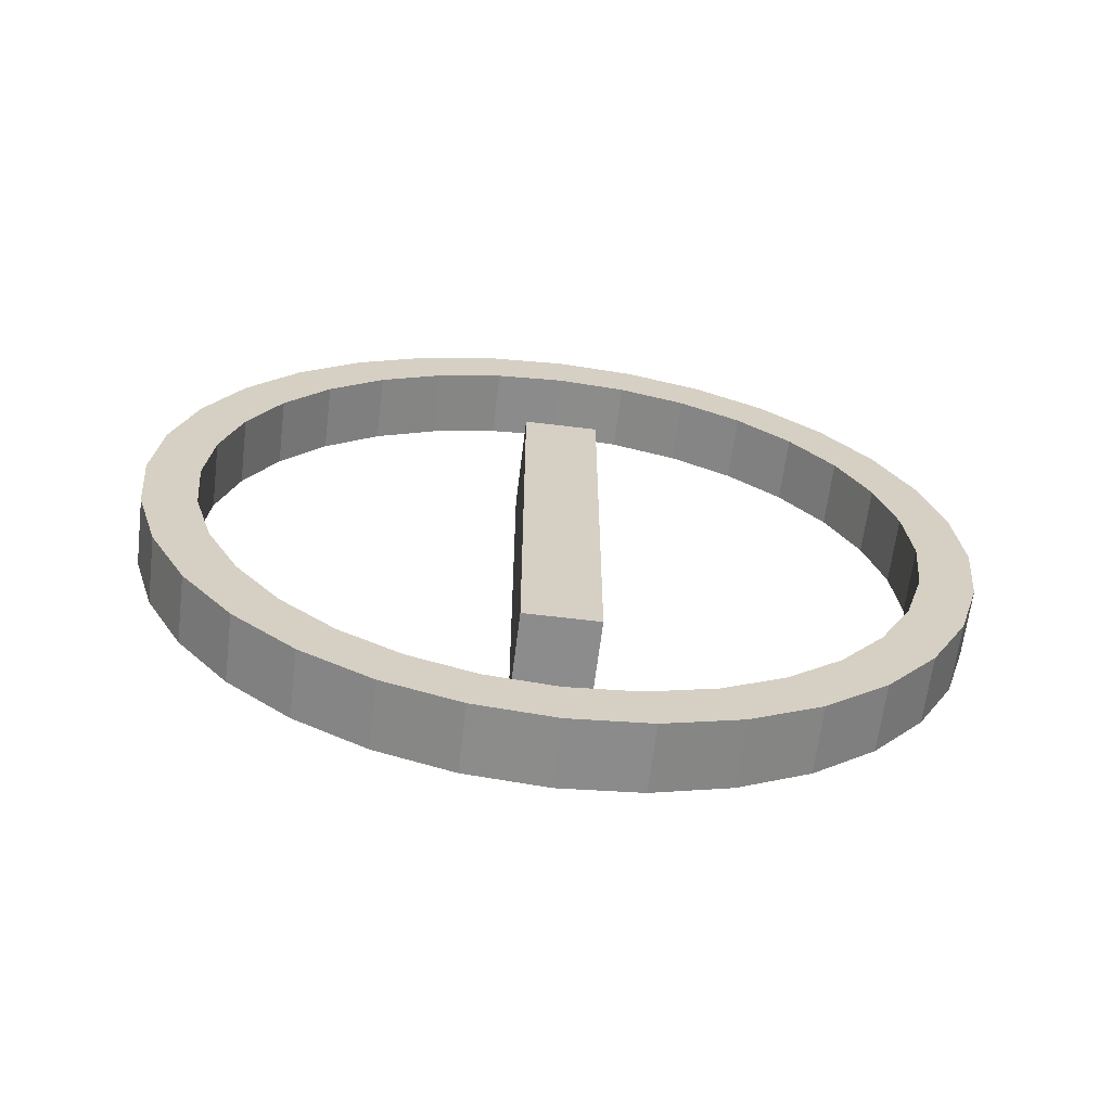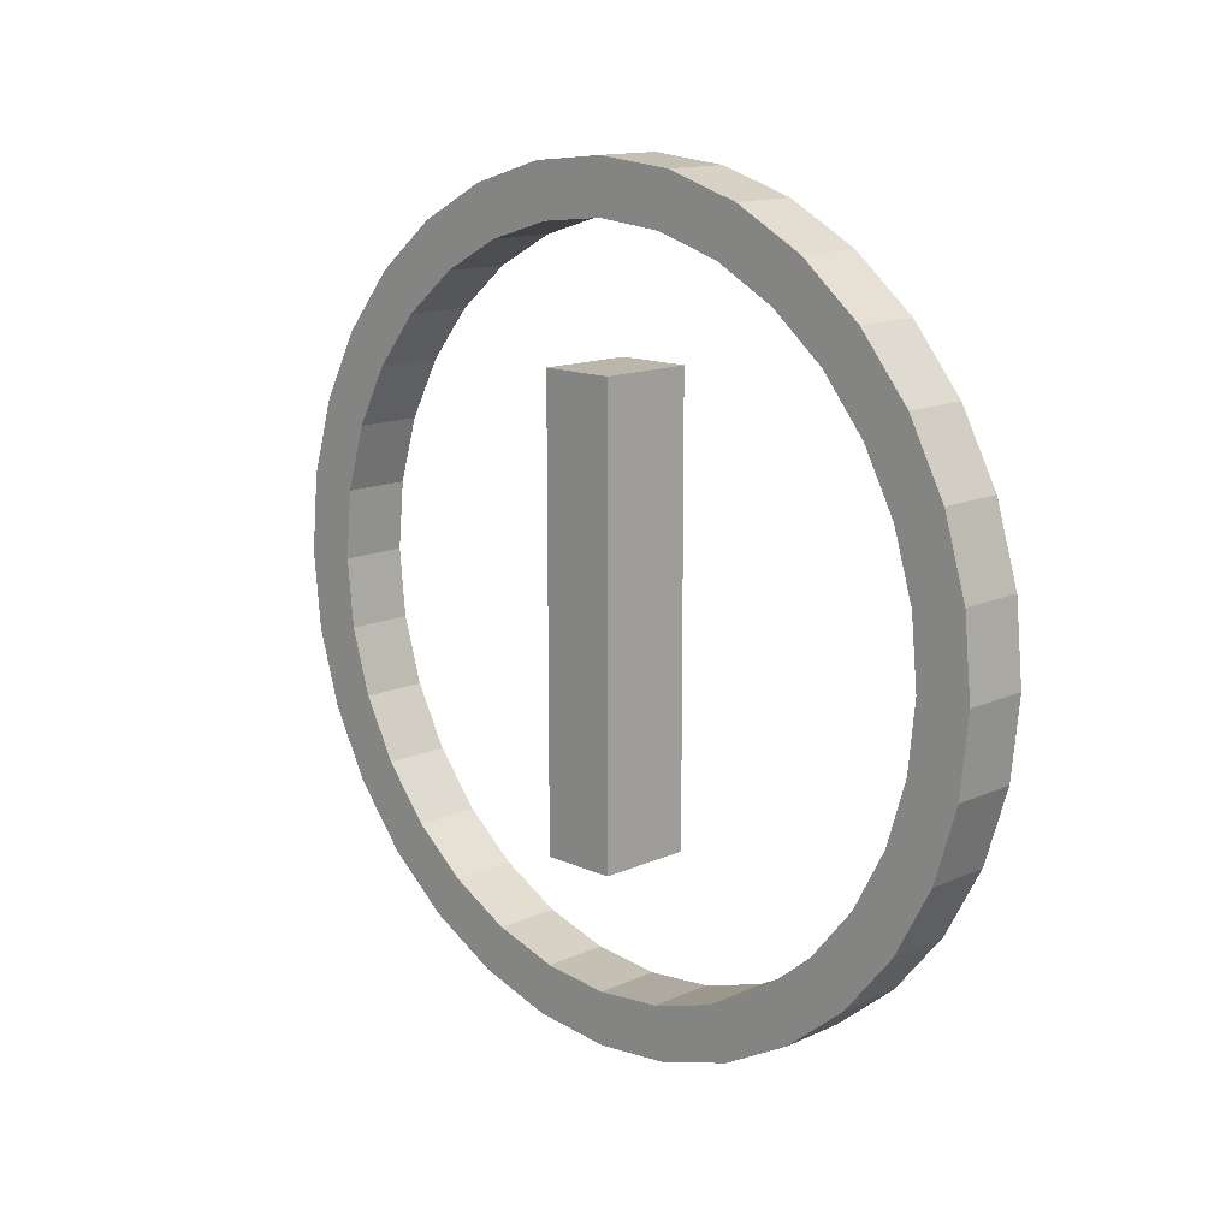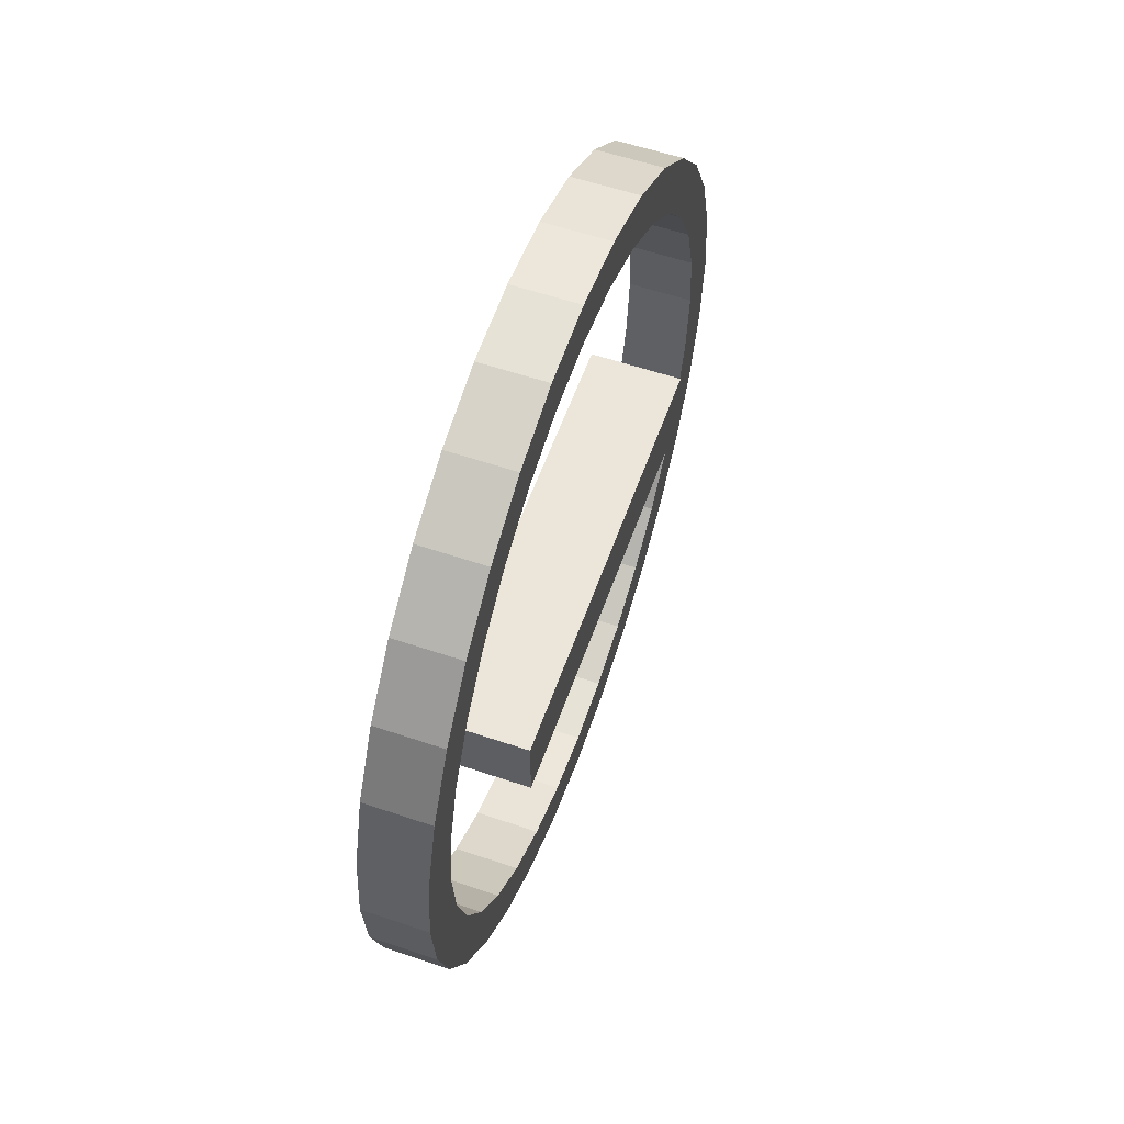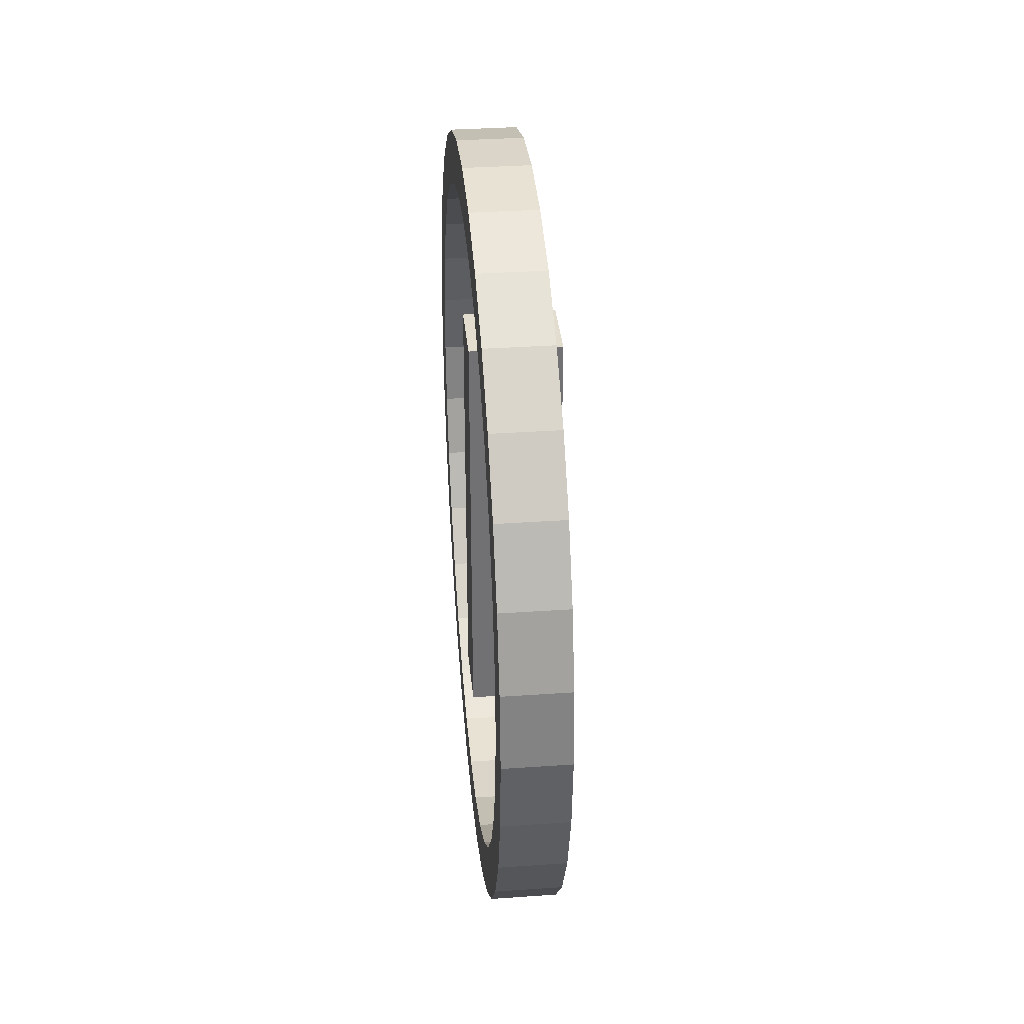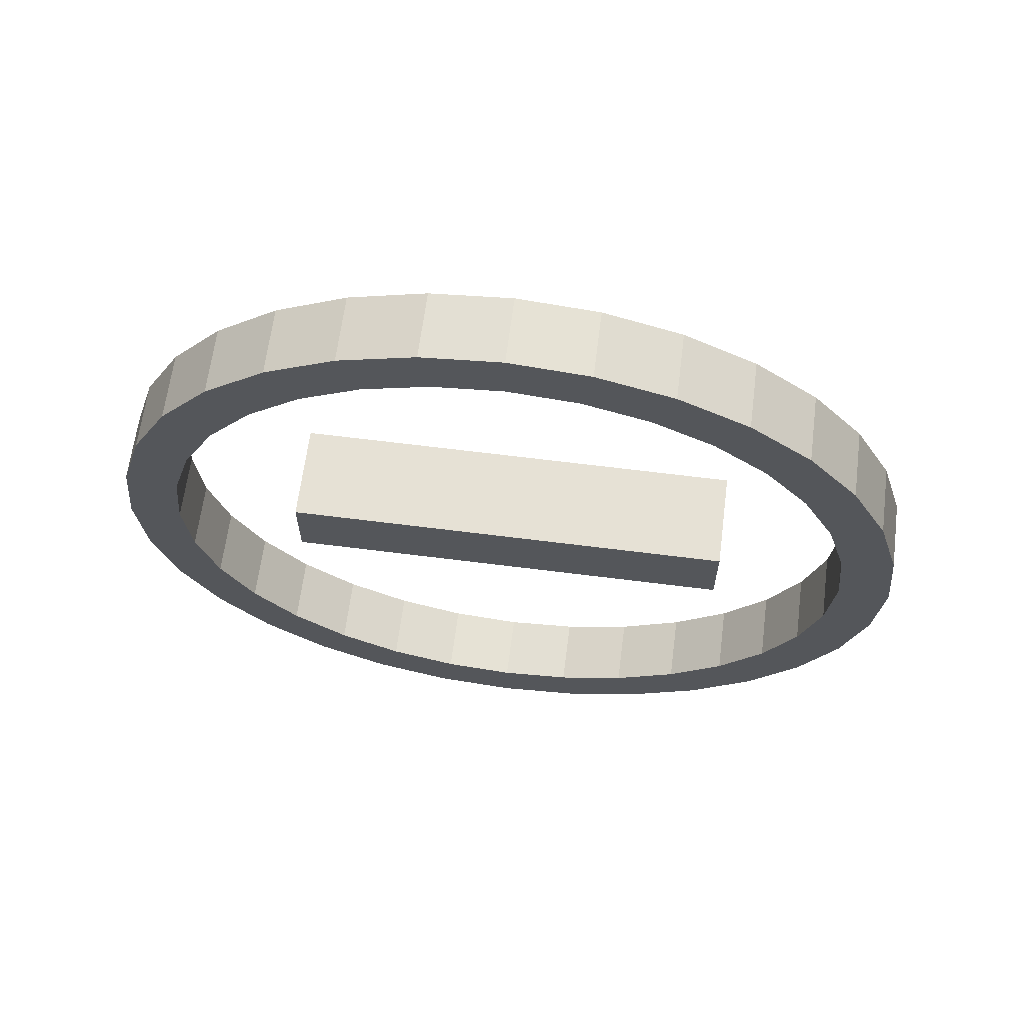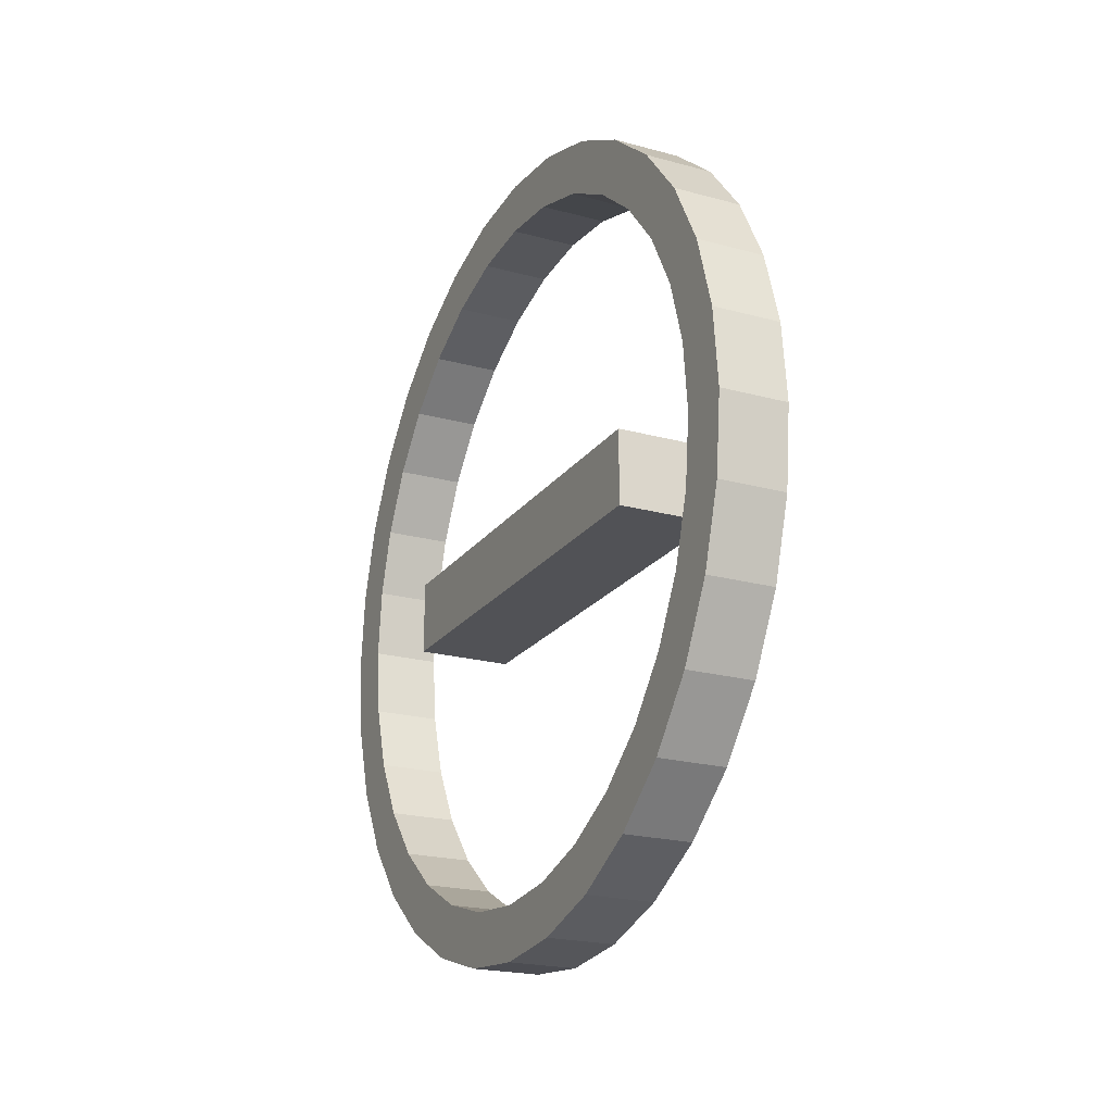
<metadata>
{"format":"obj","ext":"obj","renderer":"f3d","projection":"perspective","resolution":1024,"background":"white","views":[{"elev":-64.3,"azim":83.0,"up":"+Z"},{"elev":13.9,"azim":-45.2,"up":"+Z"},{"elev":57.6,"azim":-160.6,"up":"+Y"},{"elev":35.0,"azim":174.7,"up":"+Z"},{"elev":64.4,"azim":97.3,"up":"+Y"},{"elev":-21.3,"azim":154.0,"up":"+Y"}]}
</metadata>
<code>
o remove_Cube.001
v -0.01235 -0.009703 -0
v 0.01235 -0.009703 0
v -0.01235 0.009703 -0
v 0.01235 0.009703 0
v 0.01235 0.009703 -0.05822
v -0.01235 0.009703 -0.05822
v -0.01235 -0.009703 -0.05822
v 0.01235 -0.009703 -0.05822
v -0.01235 0.009703 0.05822
v -0.01235 -0.009703 0.05822
v 0.01235 -0.009703 0.05822
v 0.01235 0.009703 0.05822
v -0.004802 0.1055 0
v -0.004802 0.1035 0.02059
v -0.004802 0.09751 0.04039
v -0.004802 0.08775 0.05863
v -0.004802 0.07463 0.07463
v -0.004802 0.05863 0.08775
v -0.004802 0.04039 0.09751
v -0.004803 0.02059 0.1035
v -0.004803 0 0.1055
v -0.004803 -0.02059 0.1035
v -0.004803 -0.04039 0.09751
v -0.004803 -0.05863 0.08775
v -0.004803 -0.07463 0.07463
v -0.004803 -0.08775 0.05863
v -0.004803 -0.09751 0.04039
v -0.004802 -0.1035 0.02059
v -0.004802 -0.1055 -0
v -0.004802 -0.1035 -0.02059
v -0.004802 -0.09751 -0.04039
v -0.004802 -0.08775 -0.05863
v -0.004802 -0.07463 -0.07463
v -0.004802 -0.05863 -0.08775
v -0.004802 -0.04039 -0.09751
v -0.004802 -0.02059 -0.1035
v -0.004802 0 -0.1055
v -0.004802 0.02059 -0.1035
v -0.004802 0.04039 -0.09751
v -0.004802 0.05863 -0.08775
v -0.004802 0.07463 -0.07463
v -0.004802 0.08775 -0.05863
v -0.004802 0.09751 -0.04039
v -0.004802 0.1035 -0.02059
v 0.01265 0.1055 0
v 0.01265 0.1035 0.02059
v 0.01265 0.09751 0.04039
v 0.01265 0.08775 0.05863
v 0.01265 0.07463 0.07463
v 0.01265 0.05863 0.08775
v 0.01265 0.04039 0.09751
v 0.01265 0.02059 0.1035
v 0.01265 0 0.1055
v 0.01265 -0.02059 0.1035
v 0.01265 -0.04039 0.09751
v 0.01265 -0.05863 0.08775
v 0.01265 -0.07463 0.07463
v 0.01265 -0.08775 0.05863
v 0.01265 -0.09751 0.04039
v 0.01265 -0.1035 0.02059
v 0.01265 -0.1055 -0
v 0.01265 -0.1035 -0.02059
v 0.01265 -0.09751 -0.04039
v 0.01265 -0.08775 -0.05863
v 0.01265 -0.07463 -0.07463
v 0.01265 -0.05863 -0.08775
v 0.01265 -0.04039 -0.09751
v 0.01265 -0.02059 -0.1035
v 0.01265 0 -0.1055
v 0.01265 0.02059 -0.1035
v 0.01265 0.04039 -0.09751
v 0.01265 0.05863 -0.08775
v 0.01265 0.07463 -0.07463
v 0.01265 0.08775 -0.05863
v 0.01265 0.09751 -0.04039
v 0.01265 0.1035 -0.02059
v -0.004802 0.09182 0
v -0.004802 0.09006 0.01791
v -0.004802 0.08483 0.03514
v -0.004802 0.07635 0.05101
v -0.004802 0.06493 0.06493
v -0.004802 0.05101 0.07635
v -0.004802 0.03514 0.08483
v -0.004802 0.01791 0.09006
v -0.004803 0 0.09182
v -0.004803 -0.01791 0.09006
v -0.004803 -0.03514 0.08483
v -0.004803 -0.05101 0.07635
v -0.004803 -0.06493 0.06493
v -0.004803 -0.07635 0.05101
v -0.004803 -0.08483 0.03514
v -0.004802 -0.09006 0.01791
v -0.004802 -0.09182 -0
v -0.004802 -0.09006 -0.01791
v -0.004802 -0.08483 -0.03514
v -0.004802 -0.07635 -0.05101
v -0.004802 -0.06493 -0.06493
v -0.004802 -0.05101 -0.07635
v -0.004802 -0.03514 -0.08483
v -0.004802 -0.01791 -0.09006
v -0.004802 0 -0.09182
v -0.004802 0.01791 -0.09006
v -0.004802 0.03514 -0.08483
v -0.004802 0.05101 -0.07635
v -0.004802 0.06493 -0.06493
v -0.004802 0.07635 -0.05101
v -0.004802 0.08483 -0.03514
v -0.004802 0.09006 -0.01791
v 0.01265 0.09182 0
v 0.01265 0.09006 0.01791
v 0.01265 0.08483 0.03514
v 0.01265 0.07635 0.05101
v 0.01265 0.06493 0.06493
v 0.01265 0.05101 0.07635
v 0.01265 0.03514 0.08483
v 0.01265 0.01791 0.09006
v 0.01265 0 0.09182
v 0.01265 -0.01791 0.09006
v 0.01265 -0.03514 0.08483
v 0.01265 -0.05101 0.07635
v 0.01265 -0.06493 0.06493
v 0.01265 -0.07635 0.05101
v 0.01265 -0.08483 0.03514
v 0.01265 -0.09006 0.01791
v 0.01265 -0.09182 -0
v 0.01265 -0.09006 -0.01791
v 0.01265 -0.08483 -0.03514
v 0.01265 -0.07635 -0.05101
v 0.01265 -0.06493 -0.06493
v 0.01265 -0.05101 -0.07635
v 0.01265 -0.03514 -0.08483
v 0.01265 -0.01791 -0.09006
v 0.01265 0 -0.09182
v 0.01265 0.01791 -0.09006
v 0.01265 0.03514 -0.08483
v 0.01265 0.05101 -0.07635
v 0.01265 0.06493 -0.06493
v 0.01265 0.07635 -0.05101
v 0.01265 0.08483 -0.03514
v 0.01265 0.09006 -0.01791
f 2 4 12 11
f 4 2 8 5
f 6 5 8 7
f 3 4 5 6
f 2 1 7 8
f 1 3 6 7
f 10 11 12 9
f 3 1 10 9
f 4 3 9 12
f 1 2 11 10
f 36 37 69 68
f 23 24 56 55
f 37 38 70 69
f 24 25 57 56
f 38 39 71 70
f 25 26 58 57
f 39 40 72 71
f 26 27 59 58
f 13 14 46 45
f 40 41 73 72
f 27 28 60 59
f 14 15 47 46
f 41 42 74 73
f 28 29 61 60
f 15 16 48 47
f 42 43 75 74
f 29 30 62 61
f 16 17 49 48
f 43 44 76 75
f 30 31 63 62
f 17 18 50 49
f 44 13 45 76
f 31 32 64 63
f 18 19 51 50
f 32 33 65 64
f 19 20 52 51
f 33 34 66 65
f 20 21 53 52
f 34 35 67 66
f 21 22 54 53
f 35 36 68 67
f 22 23 55 54
f 100 132 133 101
f 87 119 120 88
f 101 133 134 102
f 88 120 121 89
f 102 134 135 103
f 89 121 122 90
f 103 135 136 104
f 90 122 123 91
f 77 109 110 78
f 104 136 137 105
f 91 123 124 92
f 78 110 111 79
f 105 137 138 106
f 92 124 125 93
f 79 111 112 80
f 106 138 139 107
f 93 125 126 94
f 80 112 113 81
f 107 139 140 108
f 94 126 127 95
f 81 113 114 82
f 108 140 109 77
f 95 127 128 96
f 82 114 115 83
f 96 128 129 97
f 83 115 116 84
f 97 129 130 98
f 84 116 117 85
f 98 130 131 99
f 85 117 118 86
f 99 131 132 100
f 86 118 119 87
f 14 13 77 78
f 15 14 78 79
f 16 15 79 80
f 17 16 80 81
f 18 17 81 82
f 19 18 82 83
f 20 19 83 84
f 21 20 84 85
f 22 21 85 86
f 23 22 86 87
f 24 23 87 88
f 25 24 88 89
f 26 25 89 90
f 27 26 90 91
f 28 27 91 92
f 29 28 92 93
f 30 29 93 94
f 31 30 94 95
f 32 31 95 96
f 33 32 96 97
f 34 33 97 98
f 35 34 98 99
f 36 35 99 100
f 37 36 100 101
f 38 37 101 102
f 39 38 102 103
f 40 39 103 104
f 41 40 104 105
f 42 41 105 106
f 43 42 106 107
f 44 43 107 108
f 13 44 108 77
f 45 46 110 109
f 46 47 111 110
f 47 48 112 111
f 48 49 113 112
f 49 50 114 113
f 50 51 115 114
f 51 52 116 115
f 52 53 117 116
f 53 54 118 117
f 54 55 119 118
f 55 56 120 119
f 56 57 121 120
f 57 58 122 121
f 58 59 123 122
f 59 60 124 123
f 60 61 125 124
f 61 62 126 125
f 62 63 127 126
f 63 64 128 127
f 64 65 129 128
f 65 66 130 129
f 66 67 131 130
f 67 68 132 131
f 68 69 133 132
f 69 70 134 133
f 70 71 135 134
f 71 72 136 135
f 72 73 137 136
f 73 74 138 137
f 74 75 139 138
f 75 76 140 139
f 76 45 109 140

</code>
